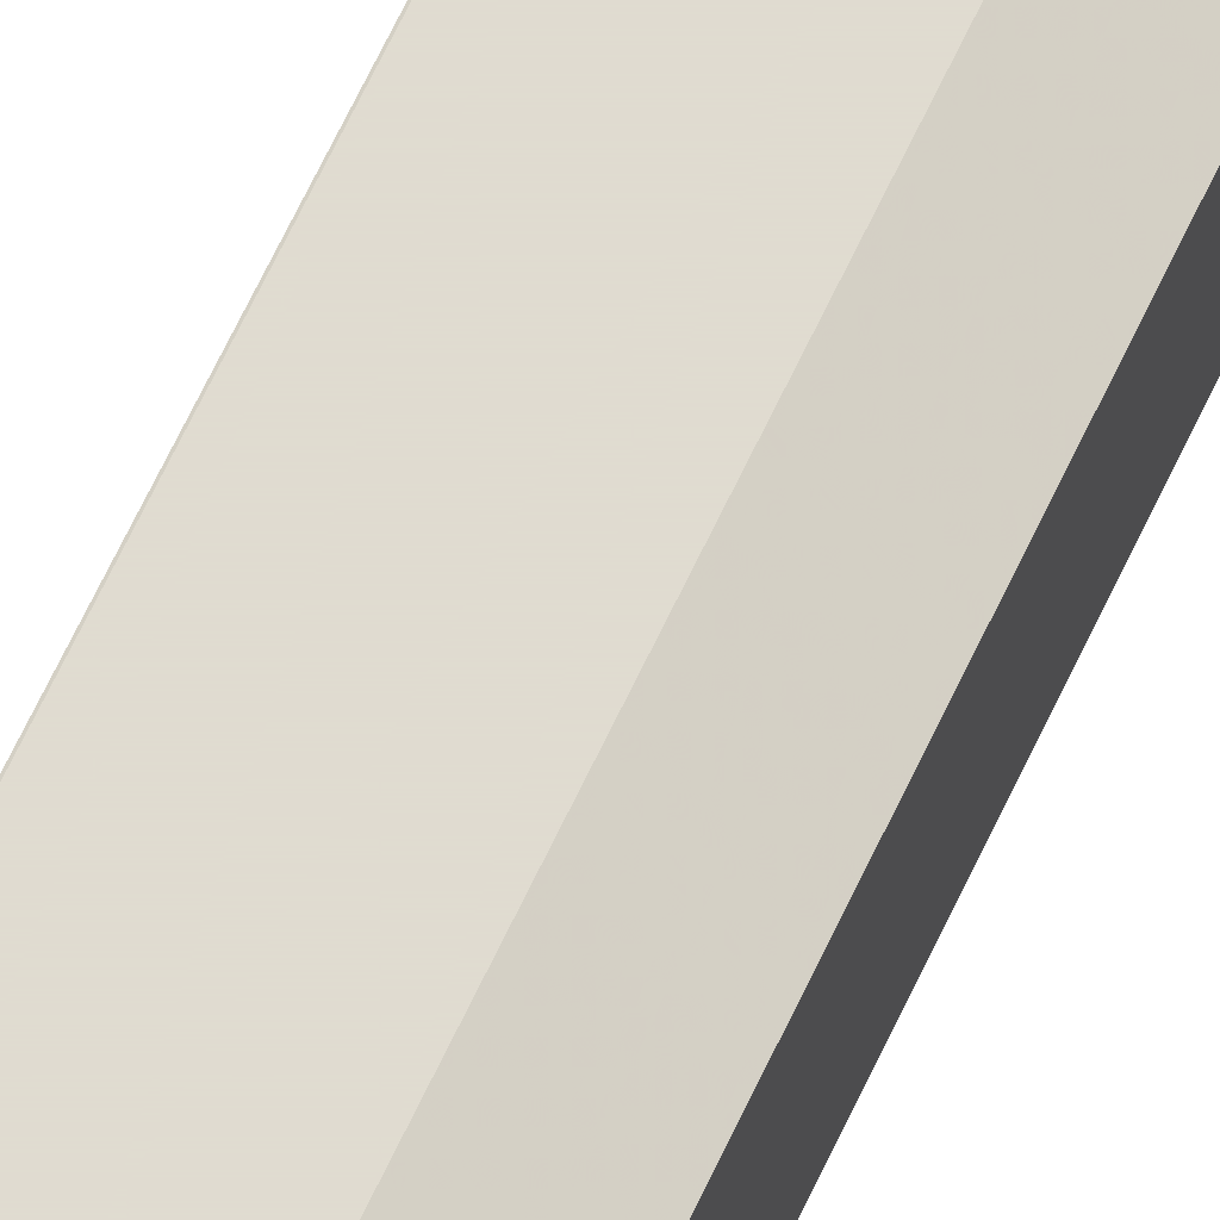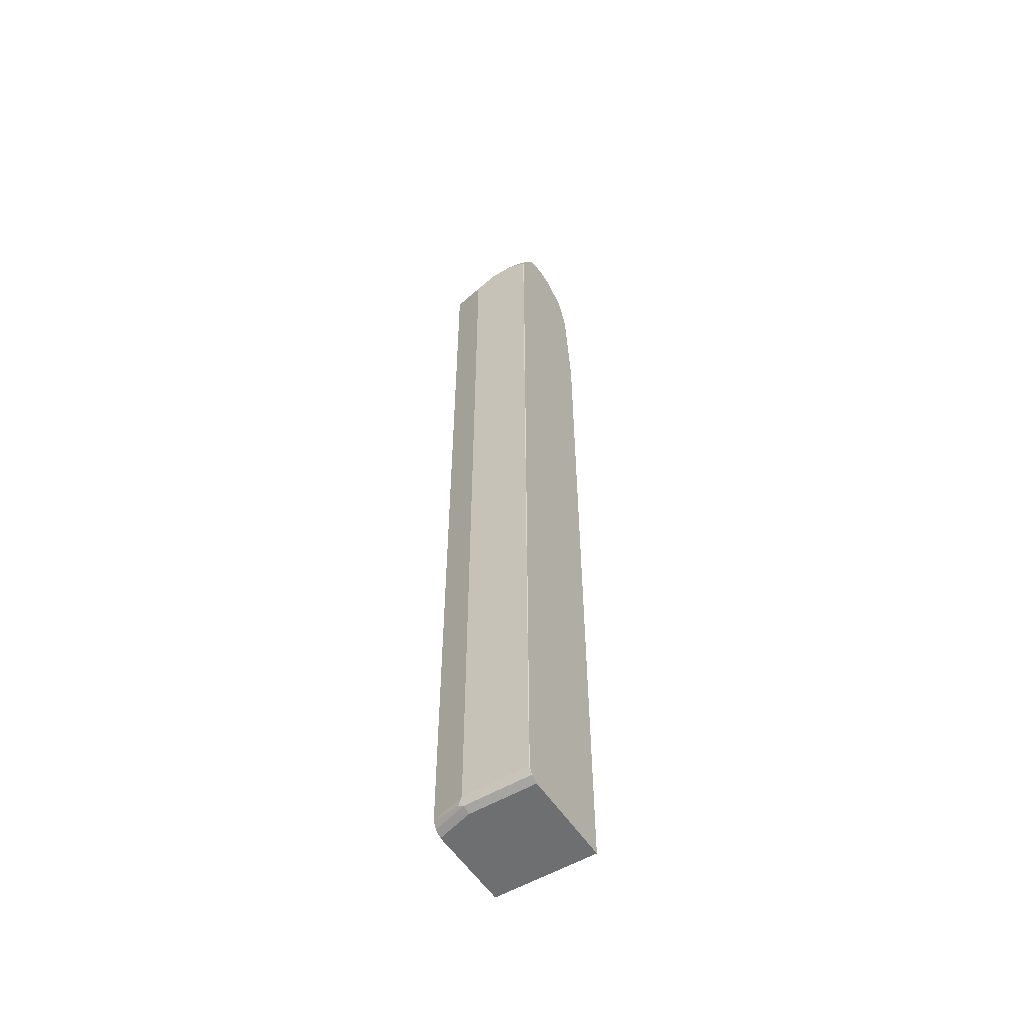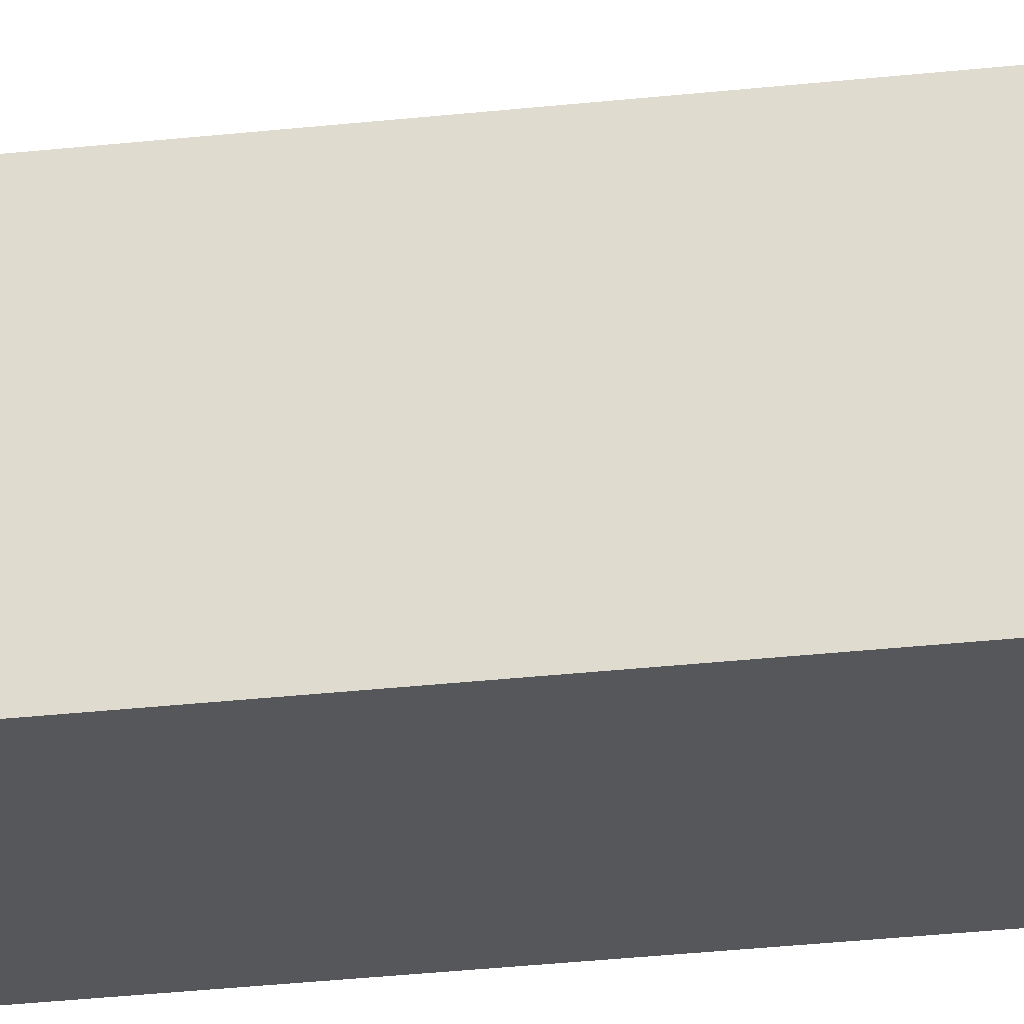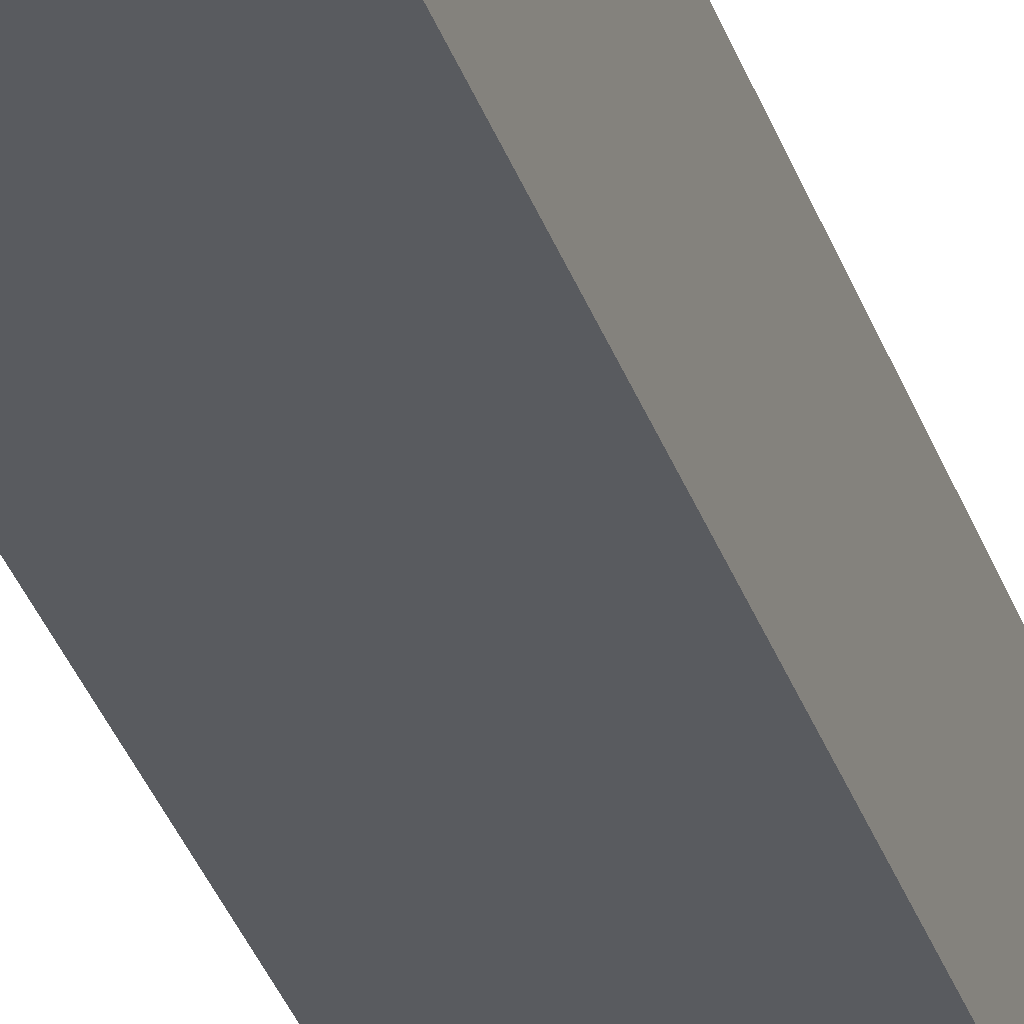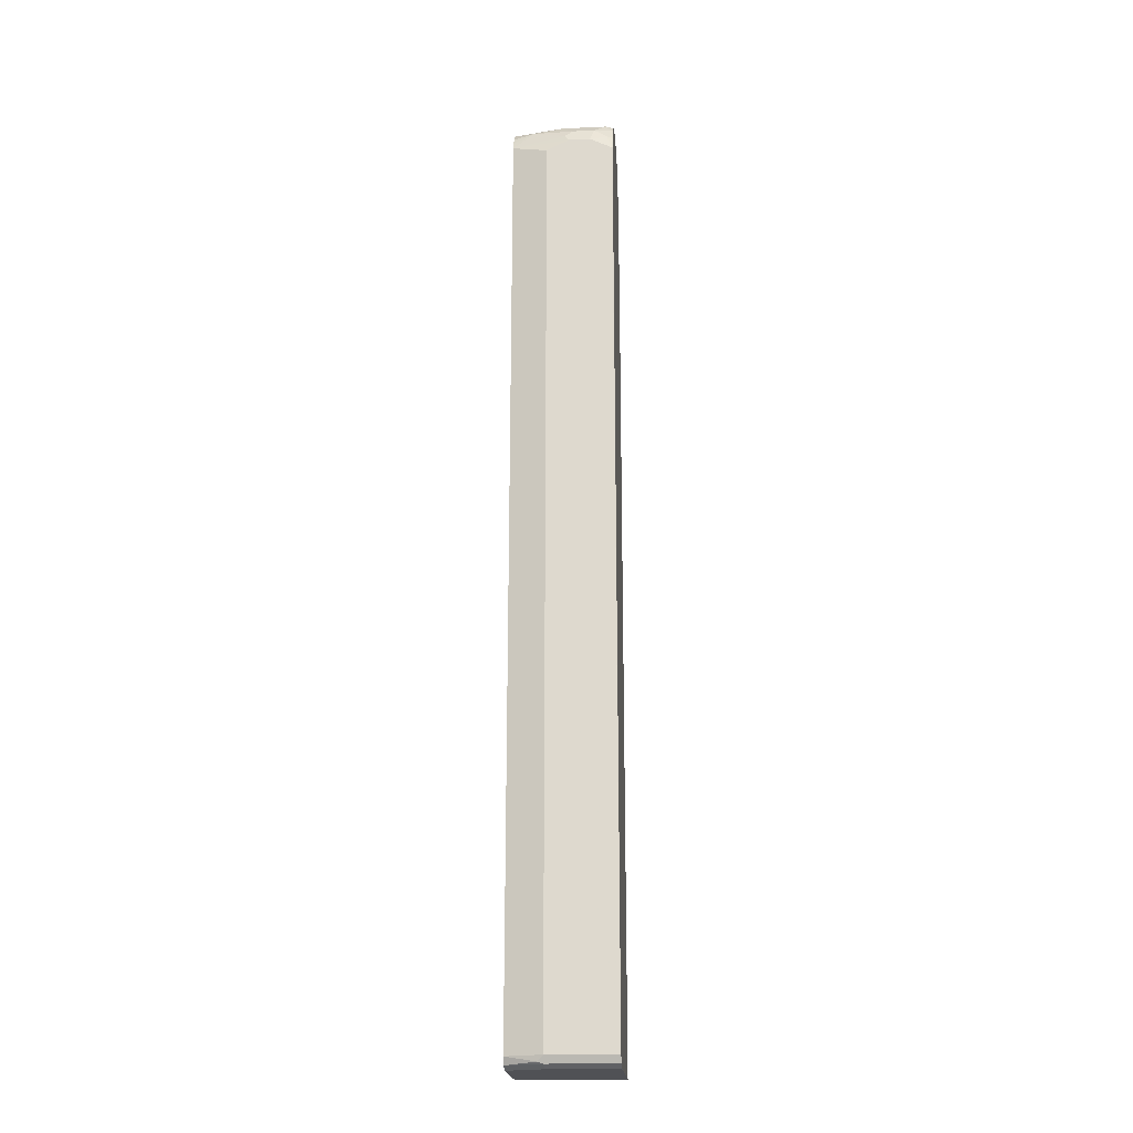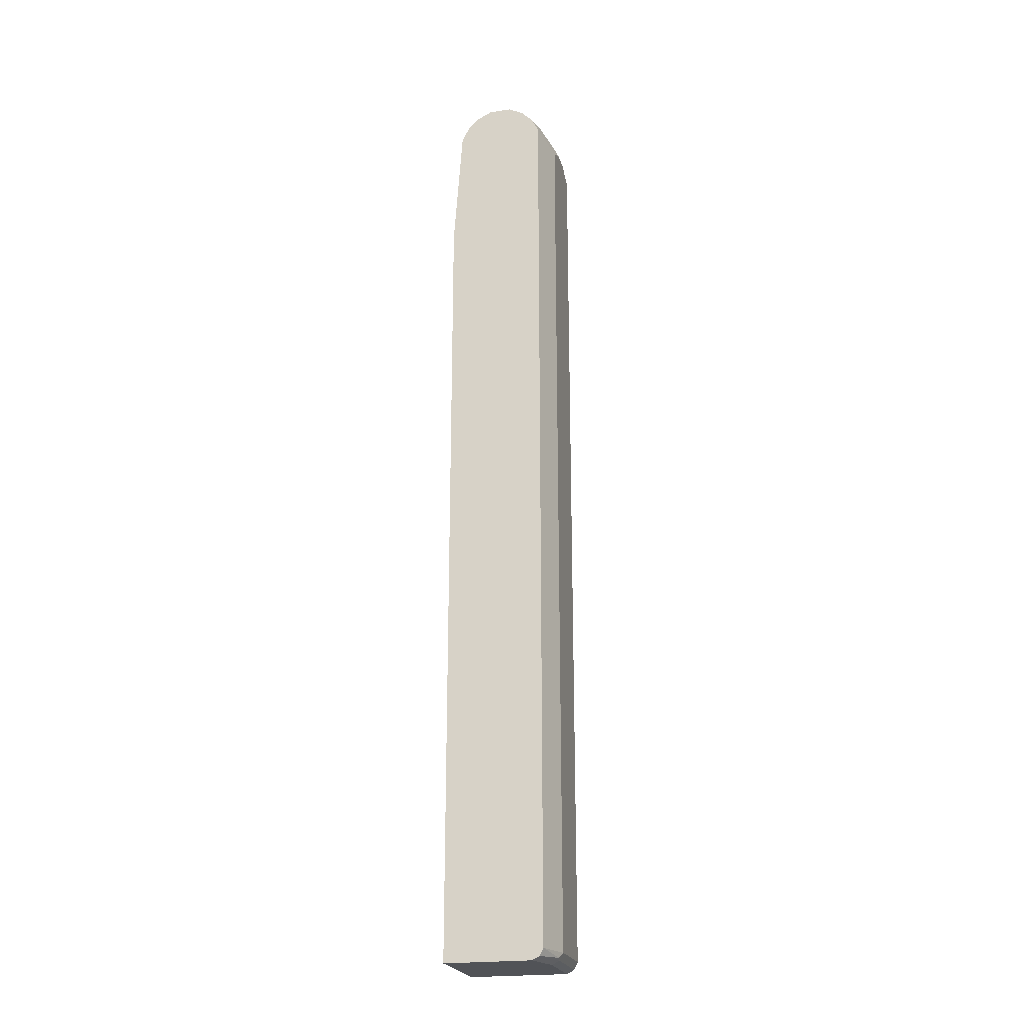
<metadata>
{"format":"obj","ext":"obj","renderer":"f3d","projection":"perspective","resolution":1024,"background":"white","views":[{"elev":69.8,"azim":-154.3,"up":"+Z"},{"elev":-54.6,"azim":32.2,"up":"+Y"},{"elev":-26.7,"azim":-79.7,"up":"+Z"},{"elev":-32.1,"azim":-163.3,"up":"+Z"},{"elev":-20.2,"azim":4.7,"up":"+Y"},{"elev":-22.2,"azim":-76.0,"up":"+Y"}]}
</metadata>
<code>
v 0.01562 0.6252 0.719
v -0.01564 0.6252 0.719
v 0.04689 0.6095 0.719
v 0.03907 0.6331 0.7112
v 0.02083 0.6461 0.7086
v -0.01042 0.6461 0.7086
v -0.02084 0.6356 0.7138
v -0.09716 0.6252 0.7034
v -0.04689 0.6095 0.719
v 0.04767 0.6091 0.7186
v 0.04767 0.6103 0.7183
v 0.04767 0.6312 0.7095
v 0.04689 -0.6565 0.719
v 0.04767 0.6512 0.6982
v 0.03647 0.6616 0.693
v -0.02605 0.6616 0.693
v -0.06773 0.6512 0.6982
v -0.09716 0.6361 0.6983
v -0.09716 -0.6565 0.7034
v -0.04689 -0.6565 0.719
v 0.04767 -0.6569 0.7186
v 0.04689 -0.6669 0.7138
v 0.04767 0.6594 0.6907
v 0.04767 0.6678 0.6729
v 0.03125 0.6721 0.6721
v -0.03647 0.6669 0.6826
v -0.09716 0.6616 0.6773
v -0.09716 0.6461 0.693
v -0.09716 -0.6669 0.6982
v -0.0547 -0.6642 0.7151
v -0.04689 -0.6669 0.7138
v 0.04767 -0.6665 0.7138
v 0.04689 -0.6721 0.7034
v 0.04767 -0.6717 0.7042
v 0.04767 -0.667 0.7136
v 0.04767 0.6721 0.6565
v -0.03125 0.6721 0.6721
v -0.09716 0.6721 0.6565
v -0.09716 0.666 0.6688
v -0.09716 -0.6721 0.6878
v -0.04689 -0.6721 0.7034
v 0.04767 -0.6721 0.6878
v 0.04767 0.6721 0.6409
v -0.09716 0.6721 0.6253
v -0.09716 -0.6721 0.5661
v 0.04767 -0.6721 0.5661
v -0.07815 0.6721 0.6253
v 0.04767 0.6567 0.6096
v -0.09716 0.6669 0.6148
v -0.09716 0.4481 0.5661
v 0.04767 0.4471 0.5661
v -0.07815 0.6669 0.6148
v 0.04767 0.6517 0.5997
v -0.09716 0.6616 0.6044
v -0.09716 0.6252 0.5784
v -0.07815 0.6252 0.5784
v 0.04767 0.5946 0.5784
v -0.07815 0.6616 0.6044
v 0.04767 0.6512 0.5992
v -0.07815 0.6461 0.5888
v -0.09716 0.6461 0.5888
v -0.07034 0.6331 0.5823
v 0.04767 0.6407 0.5938
v 0.04767 0.6123 0.5823
f 29 31 30
f 22 33 34
f 22 34 35
f 22 35 32
f 24 36 25
f 25 36 43
f 25 43 47
f 25 44 38
f 26 37 38
f 26 38 39
f 26 39 27
f 22 41 33
f 25 47 44
f 25 38 37
f 17 27 28
f 21 22 32
f 20 30 31
f 19 30 20
f 19 29 30
f 17 28 18
f 16 27 17
f 16 26 27
f 15 26 16
f 15 37 26
f 15 25 37
f 15 24 25
f 15 23 24
f 29 40 41
f 22 31 41
f 29 41 31
f 51 56 57
f 33 40 45
f 14 23 15
f 59 62 60
f 59 63 62
f 56 64 57
f 56 63 64
f 56 62 63
f 55 62 56
f 60 62 61
f 55 61 62
f 54 60 61
f 54 58 60
f 53 60 58
f 53 59 60
f 33 41 40
f 52 53 58
f 50 55 56
f 49 58 54
f 49 52 58
f 48 53 52
f 47 48 52
f 45 51 46
f 45 50 51
f 44 52 49
f 44 47 52
f 43 48 47
f 33 42 34
f 33 46 42
f 33 45 46
f 50 56 51
f 13 22 21
f 1 5 6
f 13 20 31
f 8 27 39
f 8 28 27
f 8 18 28
f 8 17 18
f 7 17 8
f 6 17 7
f 6 16 17
f 5 16 6
f 5 15 16
f 5 14 15
f 4 14 5
f 3 21 10
f 3 13 21
f 3 12 4
f 3 11 12
f 3 10 11
f 2 8 9
f 2 7 8
f 2 6 7
f 1 6 2
f 1 4 5
f 1 3 4
f 1 13 3
f 1 20 13
f 1 9 20
f 1 2 9
f 13 31 22
f 8 39 38
f 8 38 44
f 4 12 14
f 8 49 54
f 10 12 11
f 8 44 49
f 10 23 14
f 10 24 23
f 10 36 24
f 10 43 36
f 10 48 43
f 10 53 48
f 10 59 53
f 10 63 59
f 10 64 63
f 10 57 64
f 10 51 57
f 10 46 51
f 10 14 12
f 10 34 42
f 8 54 61
f 10 42 46
f 8 55 50
f 8 50 45
f 8 45 40
f 8 40 29
f 8 61 55
f 8 19 20
f 8 20 9
f 10 21 32
f 10 32 35
f 10 35 34
f 8 29 19

</code>
